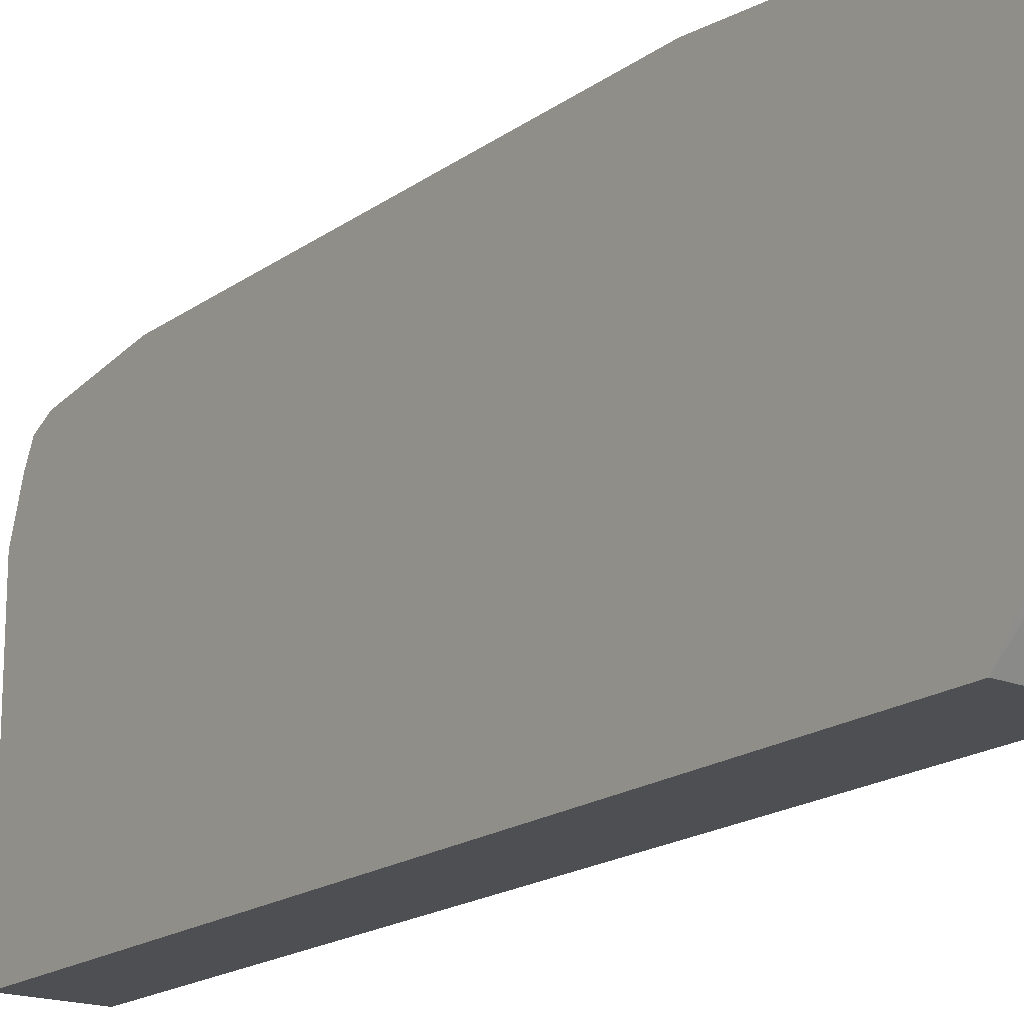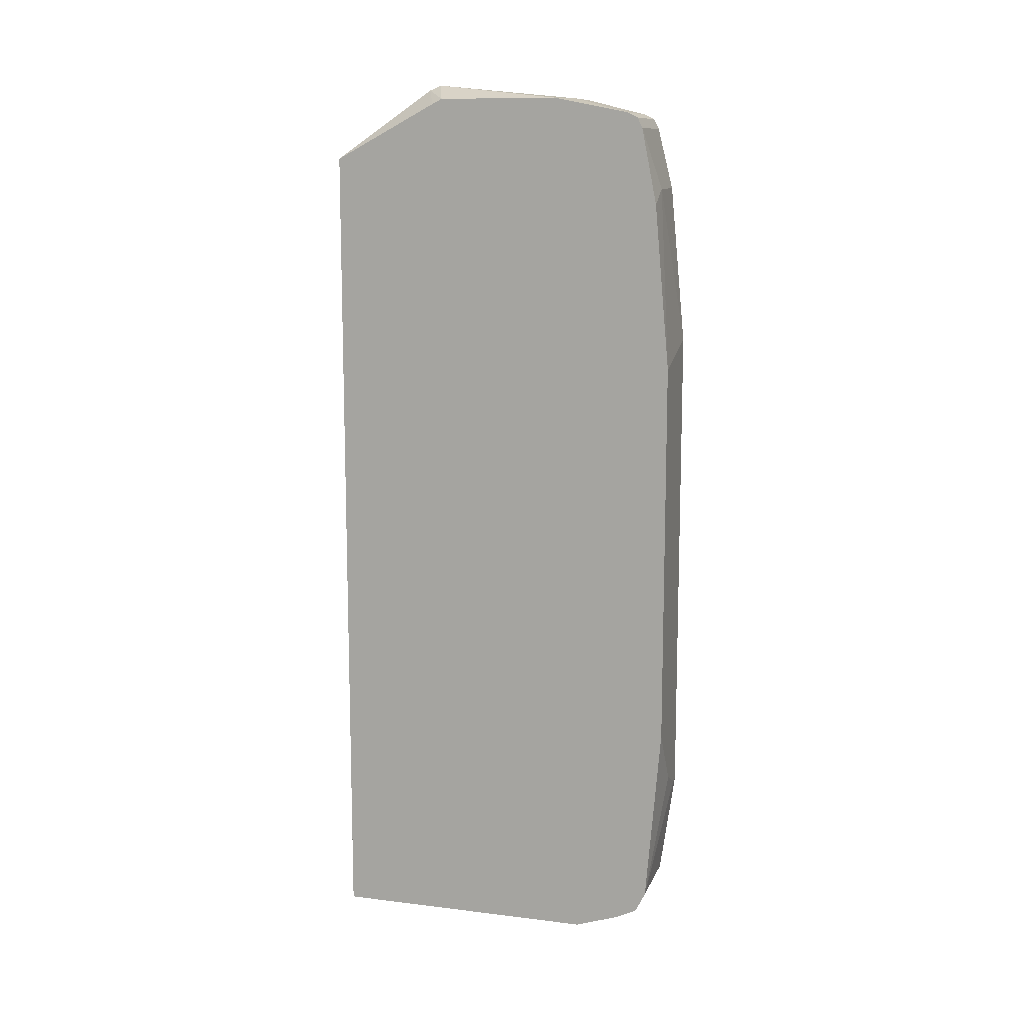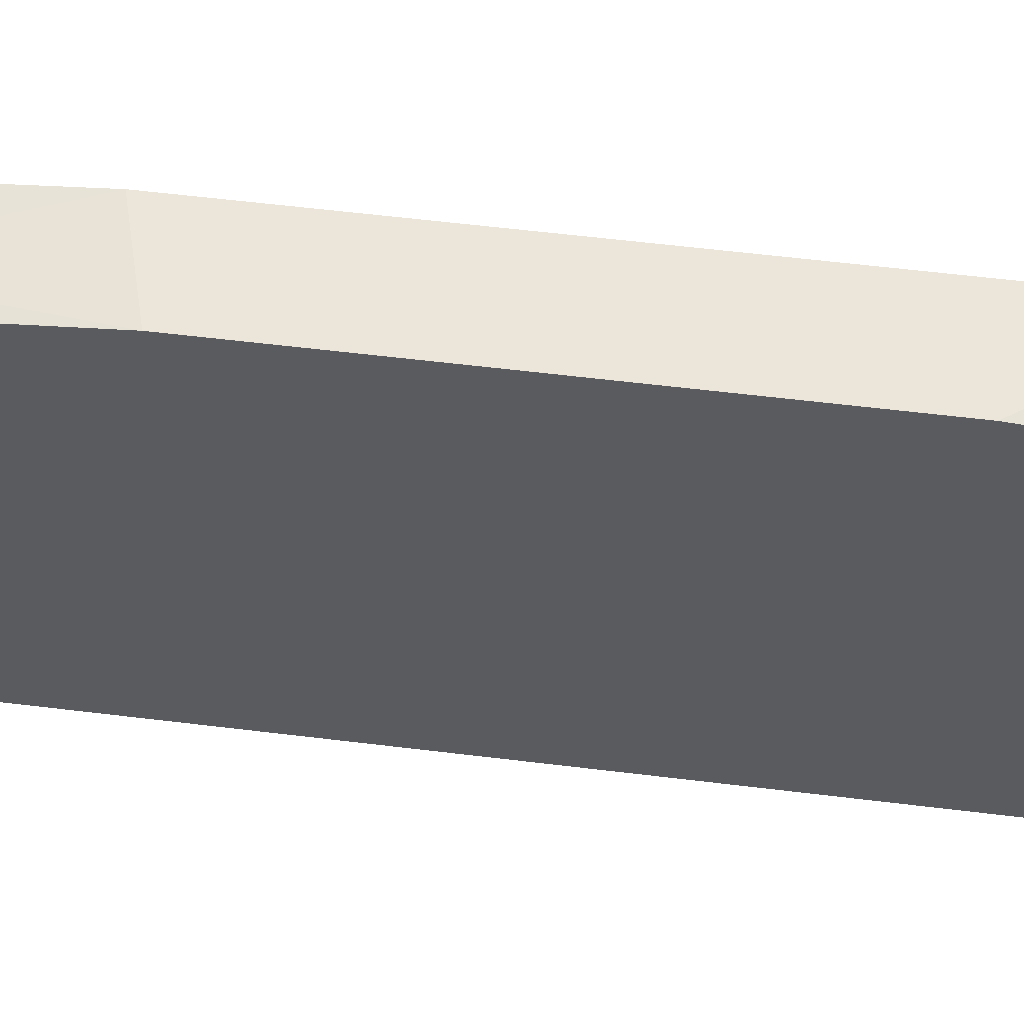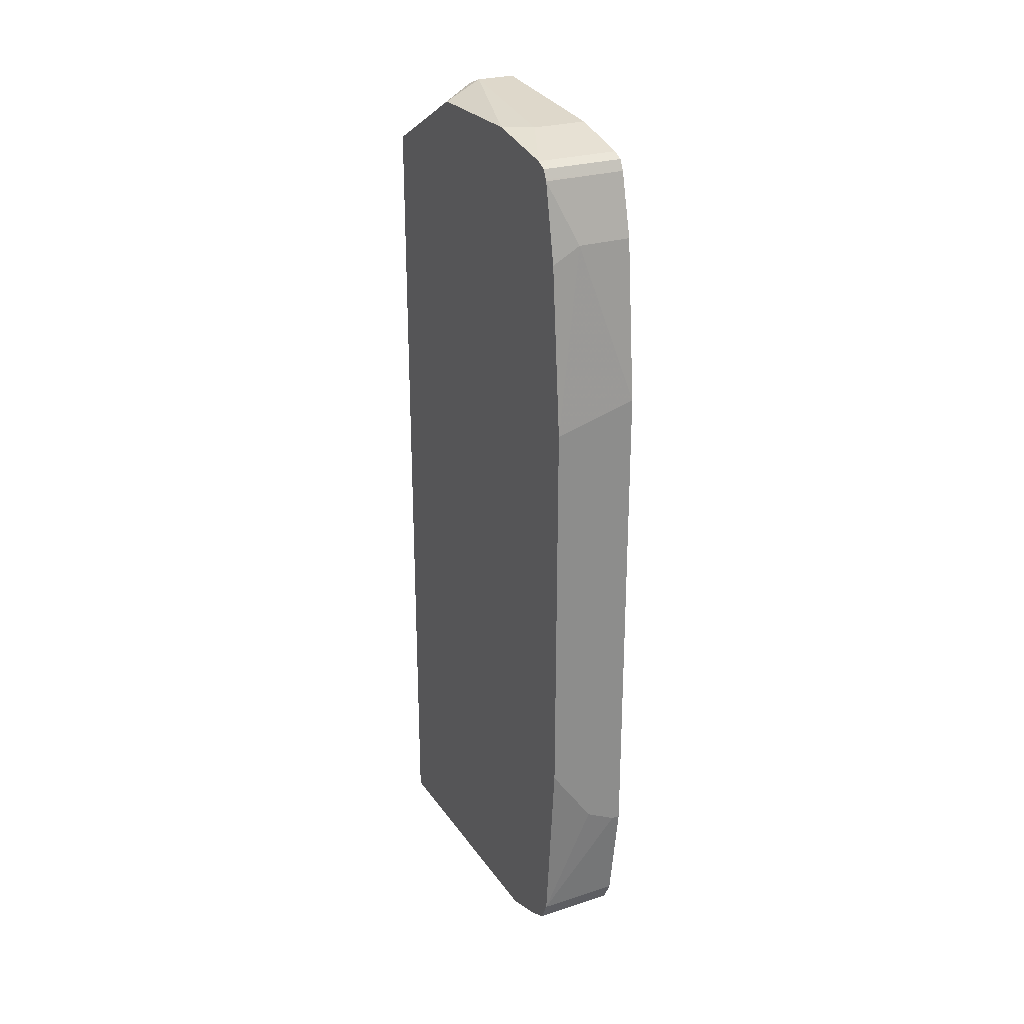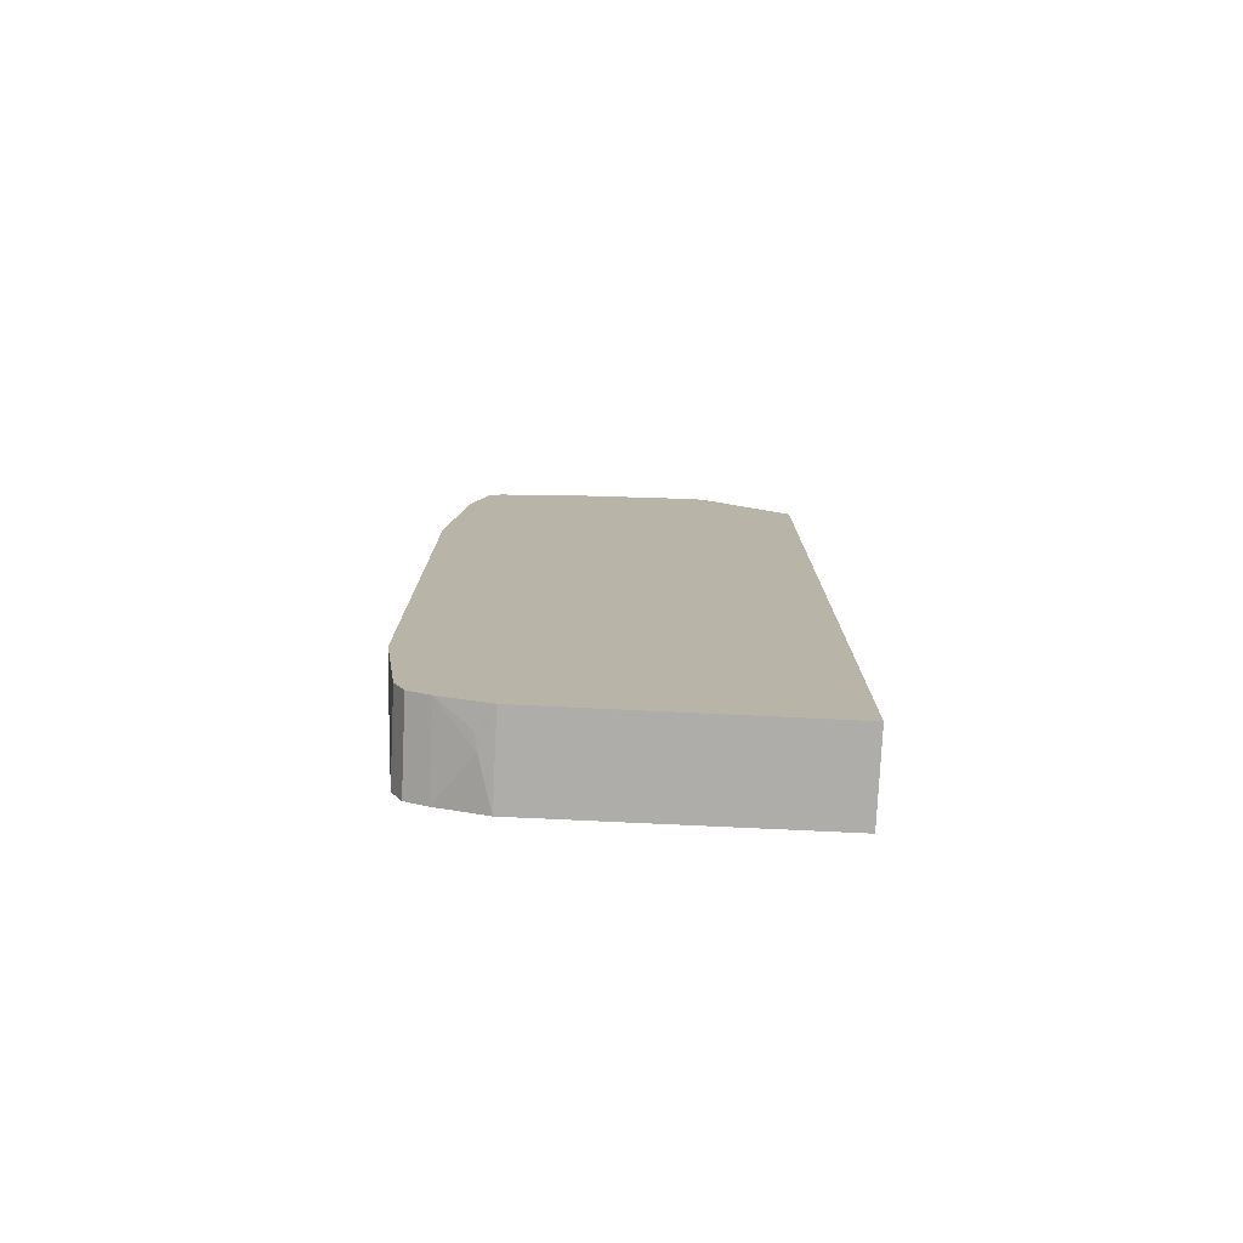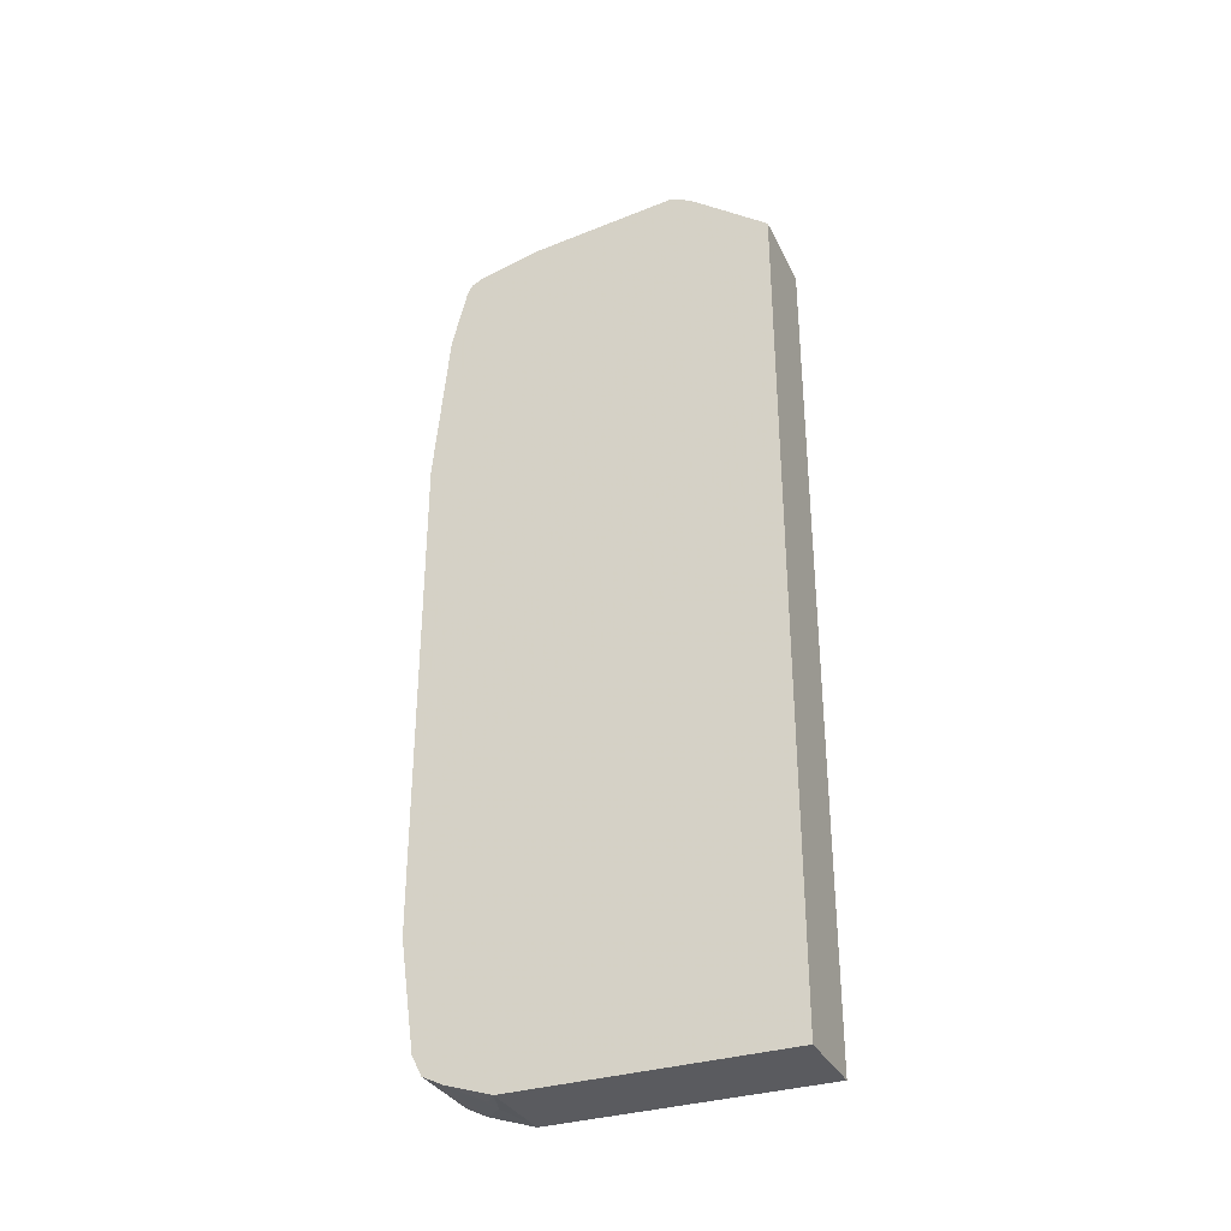
<metadata>
{"format":"obj","ext":"obj","renderer":"f3d","projection":"perspective","resolution":1024,"background":"white","views":[{"elev":-18.0,"azim":-36.1,"up":"+Y"},{"elev":11.4,"azim":106.5,"up":"+Z"},{"elev":56.3,"azim":97.4,"up":"+Y"},{"elev":26.0,"azim":153.0,"up":"+Z"},{"elev":-77.3,"azim":-92.7,"up":"+Z"},{"elev":-33.3,"azim":-66.4,"up":"+Z"}]}
</metadata>
<code>
v 7.52e-06 0.4317 -0.332
v -0.008585 0.4317 -0.332
v 0.03321 0.4317 -0.3155
v 0.08008 0.4151 -0.4483
v -0.008585 0.4151 -0.4483
v -0.008585 0.4317 0.2078
v 0.08008 0.4317 -0.2491
v 0.08008 0.4082 -0.4619
v -0.008585 0.4065 -0.4654
v -0.008585 0.4151 0.3819
v 0.0498 0.4151 0.3819
v 0.08008 0.4317 0.1825
v 0.08008 0.404 -0.4704
v -0.008585 0.404 -0.4704
v -0.008585 0.3984 0.4483
v 0.08008 0.4151 0.3652
v 0.08008 0.3984 0.4483
v 0.08008 0.3819 -0.4814
v -0.008585 0.3819 -0.4814
v -0.008585 0.3929 0.4593
v 0.08008 0.3975 0.4502
v 0.03045 0.3459 -0.4953
v 0.08008 0.332 -0.4981
v 0.01453 0.3487 -0.4939
v -0.008585 0.332 -0.4981
v 0.08008 0.3929 0.4593
v -0.008585 0.3872 0.4622
v 0.08008 0.04043 -0.4981
v -0.008585 0.04043 -0.4981
v 0.08008 0.3819 0.4648
v -0.008585 0.3819 0.4648
v 0.08008 0.04043 0.415
v -0.008585 0.04043 0.4193
v 0.0498 0.3155 0.4814
v 0.08008 0.2988 0.4814
v -0.008585 0.3155 0.4814
v 0.08008 0.155 0.4759
v 0.03874 0.1384 0.4925
v 0.01107 0.1273 0.487
v -0.008585 0.1273 0.487
v 0.03321 0.1495 0.4981
v 0.08008 0.166 0.4814
v -0.008585 0.1495 0.4981
v 0.08008 0.1631 0.48
f 23 28 29
f 18 22 19
f 22 25 24
f 22 23 25
f 20 27 26
f 20 26 21
f 19 24 25
f 19 22 24
f 18 23 22
f 13 18 19
f 15 20 21
f 13 19 14
f 11 17 16
f 11 16 12
f 10 17 11
f 10 15 17
f 8 14 9
f 23 29 25
f 15 21 17
f 26 27 30
f 34 36 43
f 28 32 33
f 8 13 14
f 38 43 40
f 38 41 43
f 38 42 41
f 38 44 42
f 37 44 38
f 35 41 42
f 34 41 35
f 27 31 30
f 34 43 41
f 32 39 33
f 32 38 39
f 32 37 38
f 38 40 39
f 30 34 35
f 30 36 34
f 30 31 36
f 28 33 29
f 33 39 40
f 6 11 12
f 2 33 40
f 5 8 9
f 2 31 27
f 2 36 31
f 2 43 36
f 2 40 43
f 2 29 33
f 2 25 29
f 2 19 25
f 2 14 19
f 2 9 14
f 2 5 9
f 1 5 2
f 1 4 5
f 1 3 4
f 1 7 3
f 1 6 12
f 1 2 6
f 6 10 11
f 2 27 20
f 2 20 15
f 1 12 7
f 2 10 6
f 2 15 10
f 4 13 8
f 4 18 13
f 4 28 23
f 4 32 28
f 4 37 32
f 4 44 37
f 4 42 44
f 4 35 42
f 4 23 18
f 4 26 30
f 4 21 26
f 4 17 21
f 4 16 17
f 4 12 16
f 4 7 12
f 4 8 5
f 4 30 35
f 3 7 4

</code>
